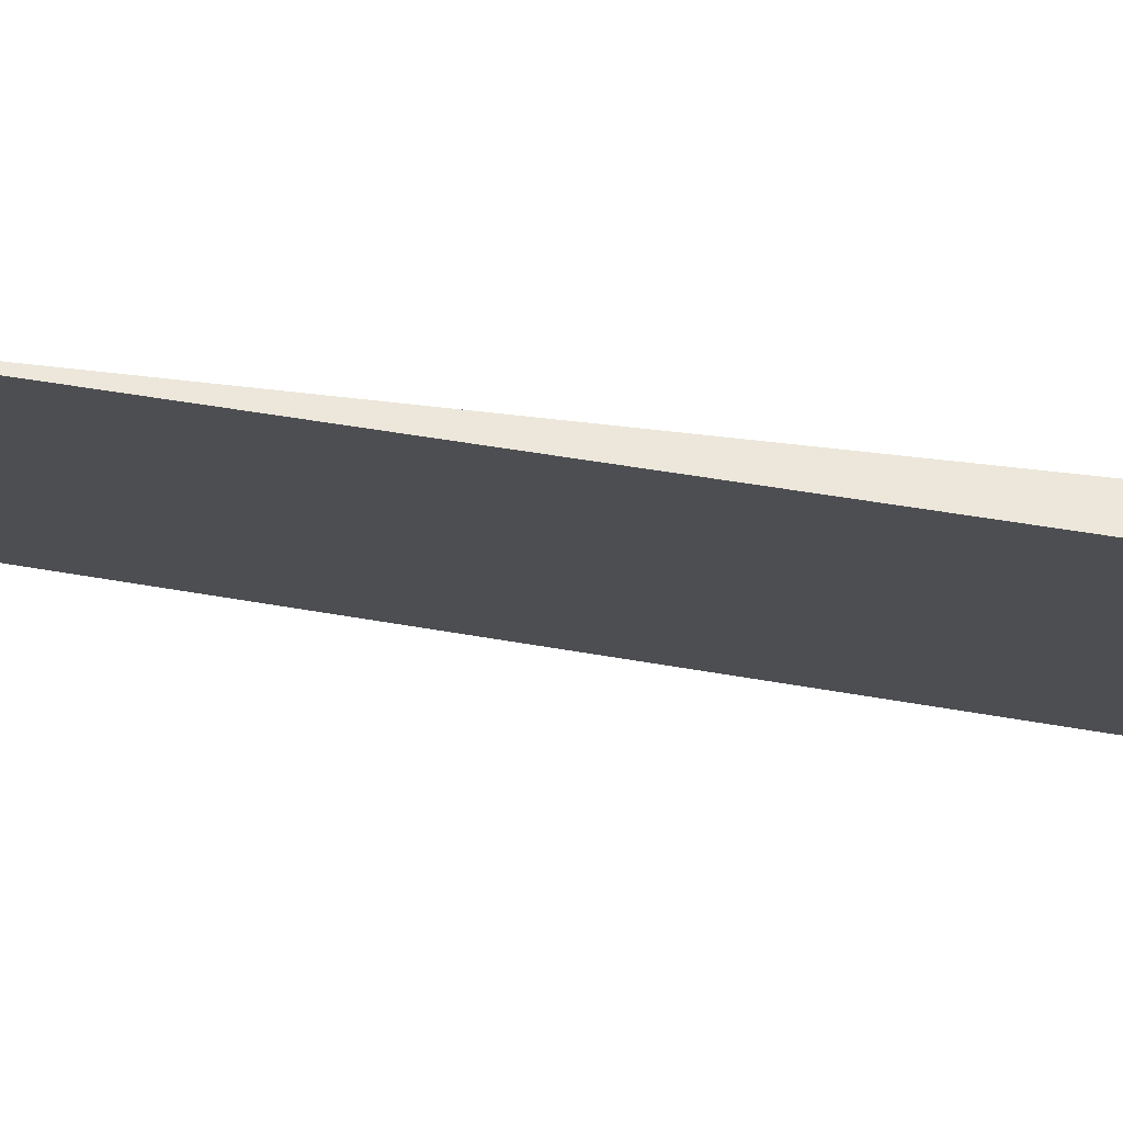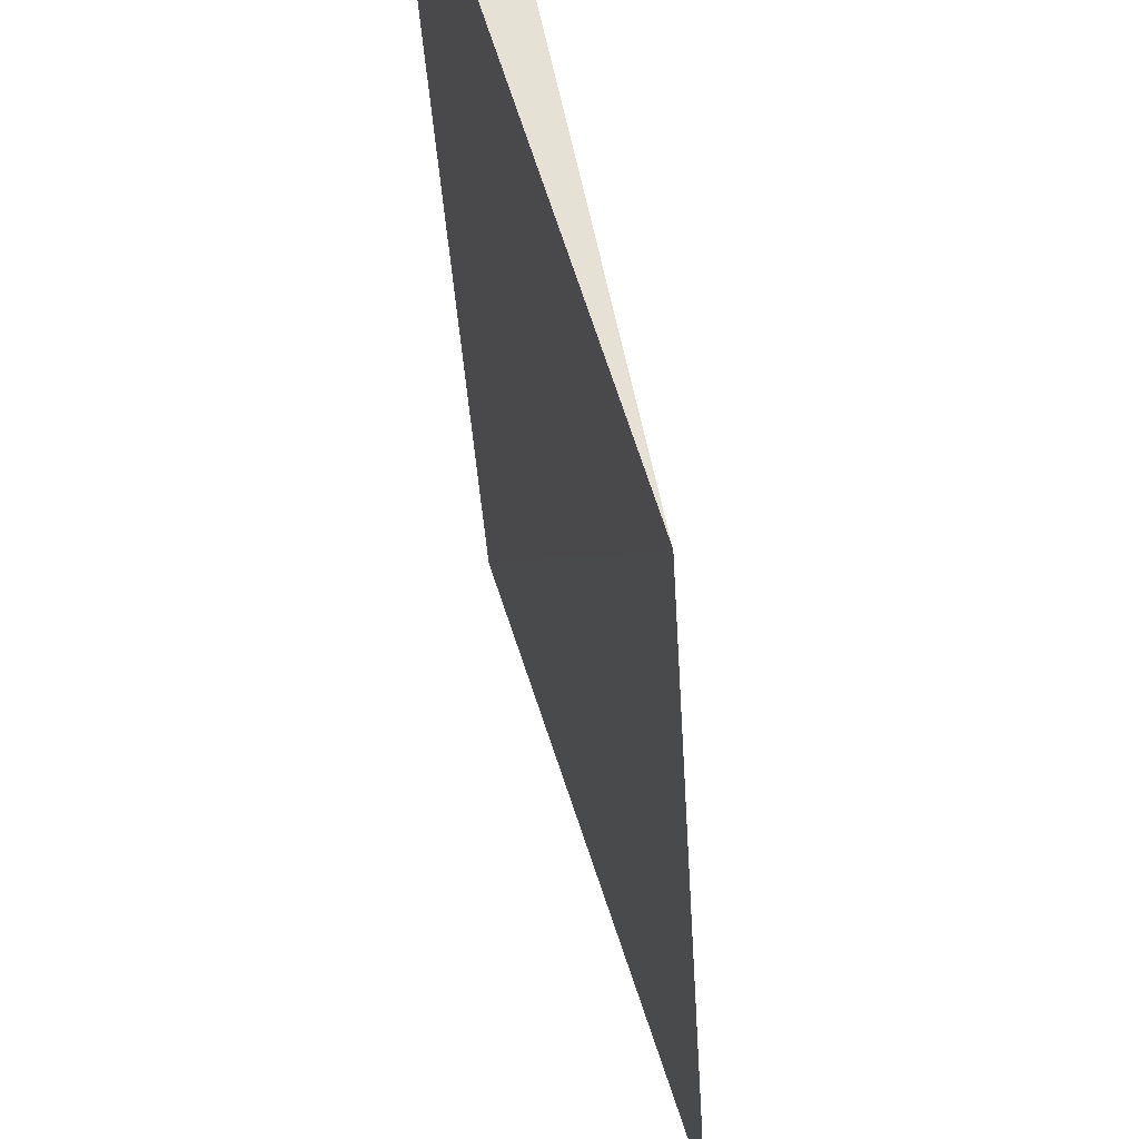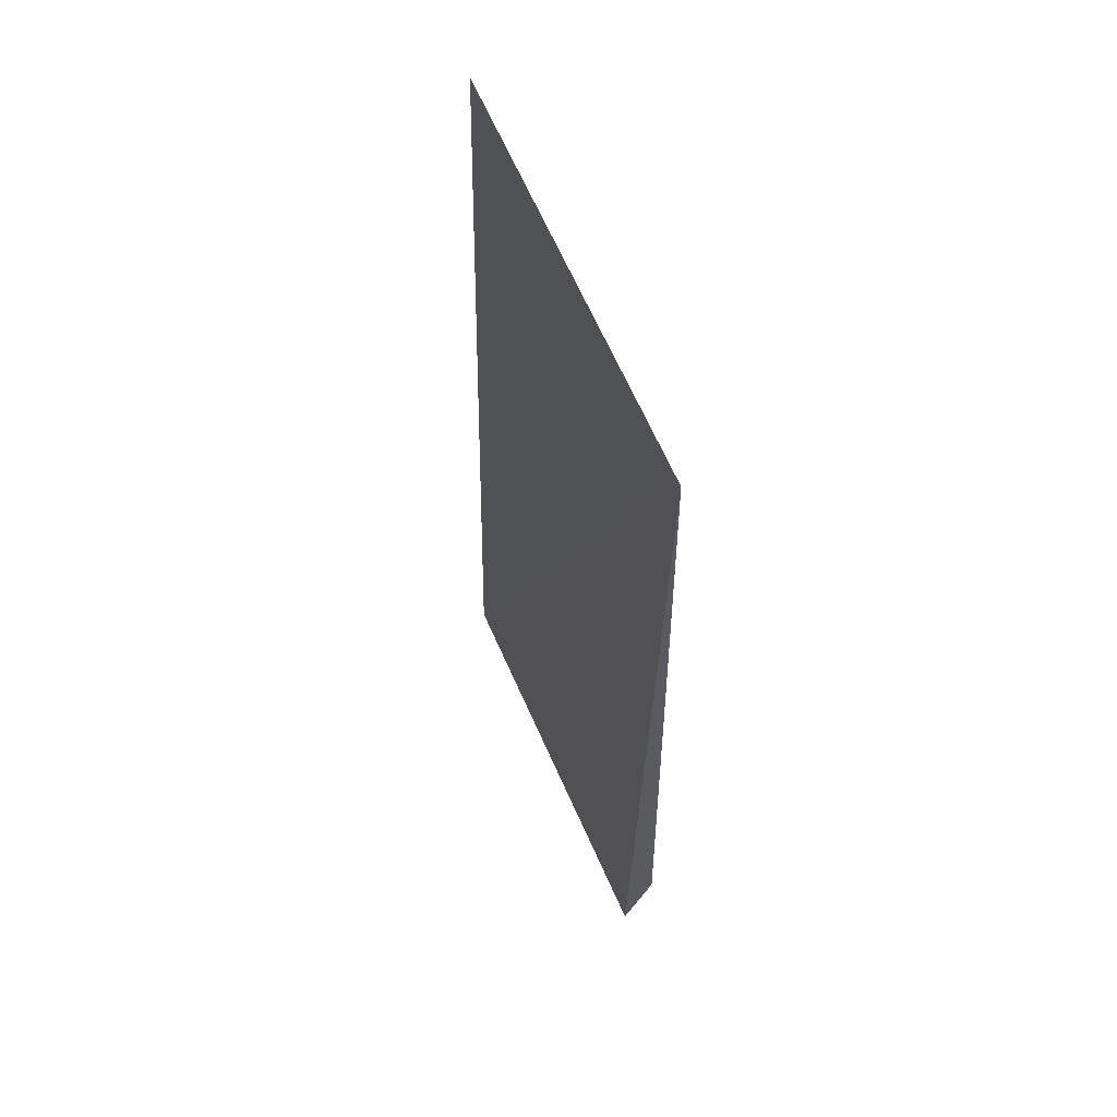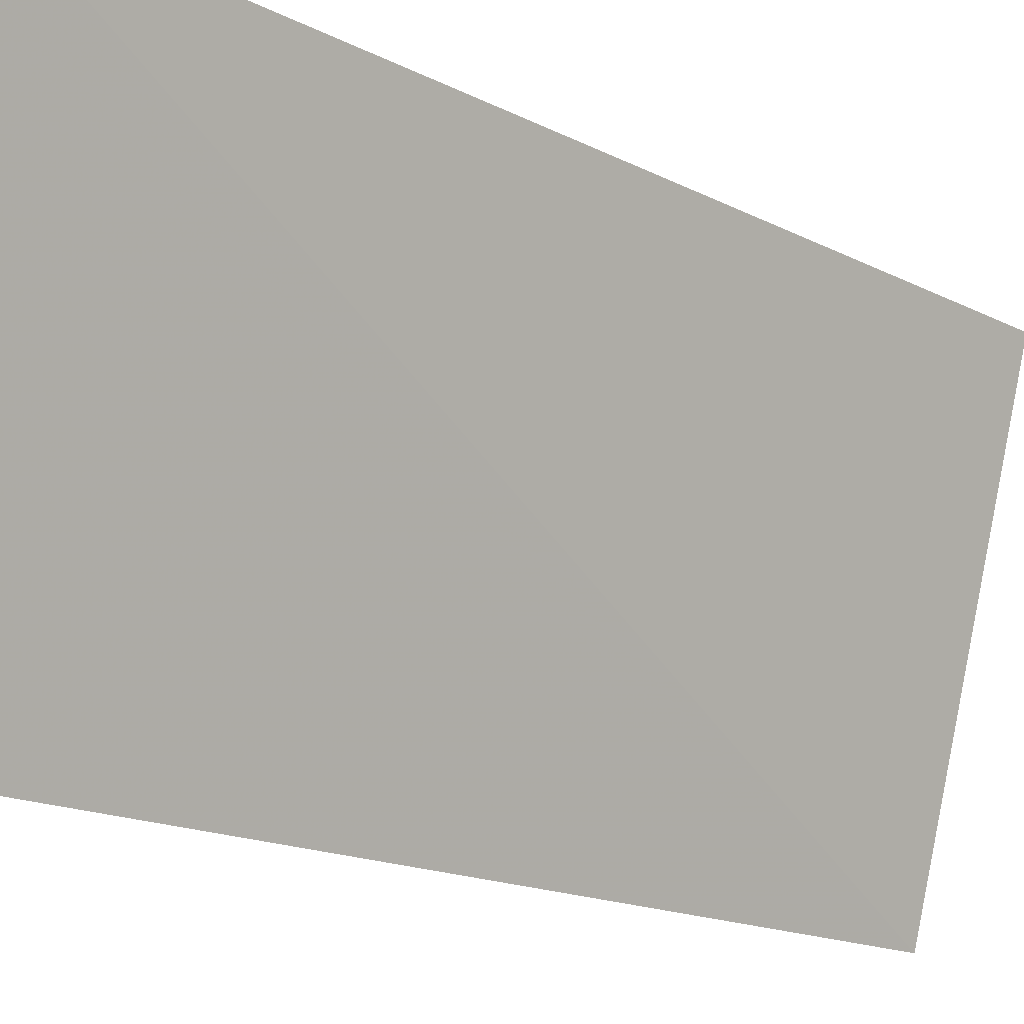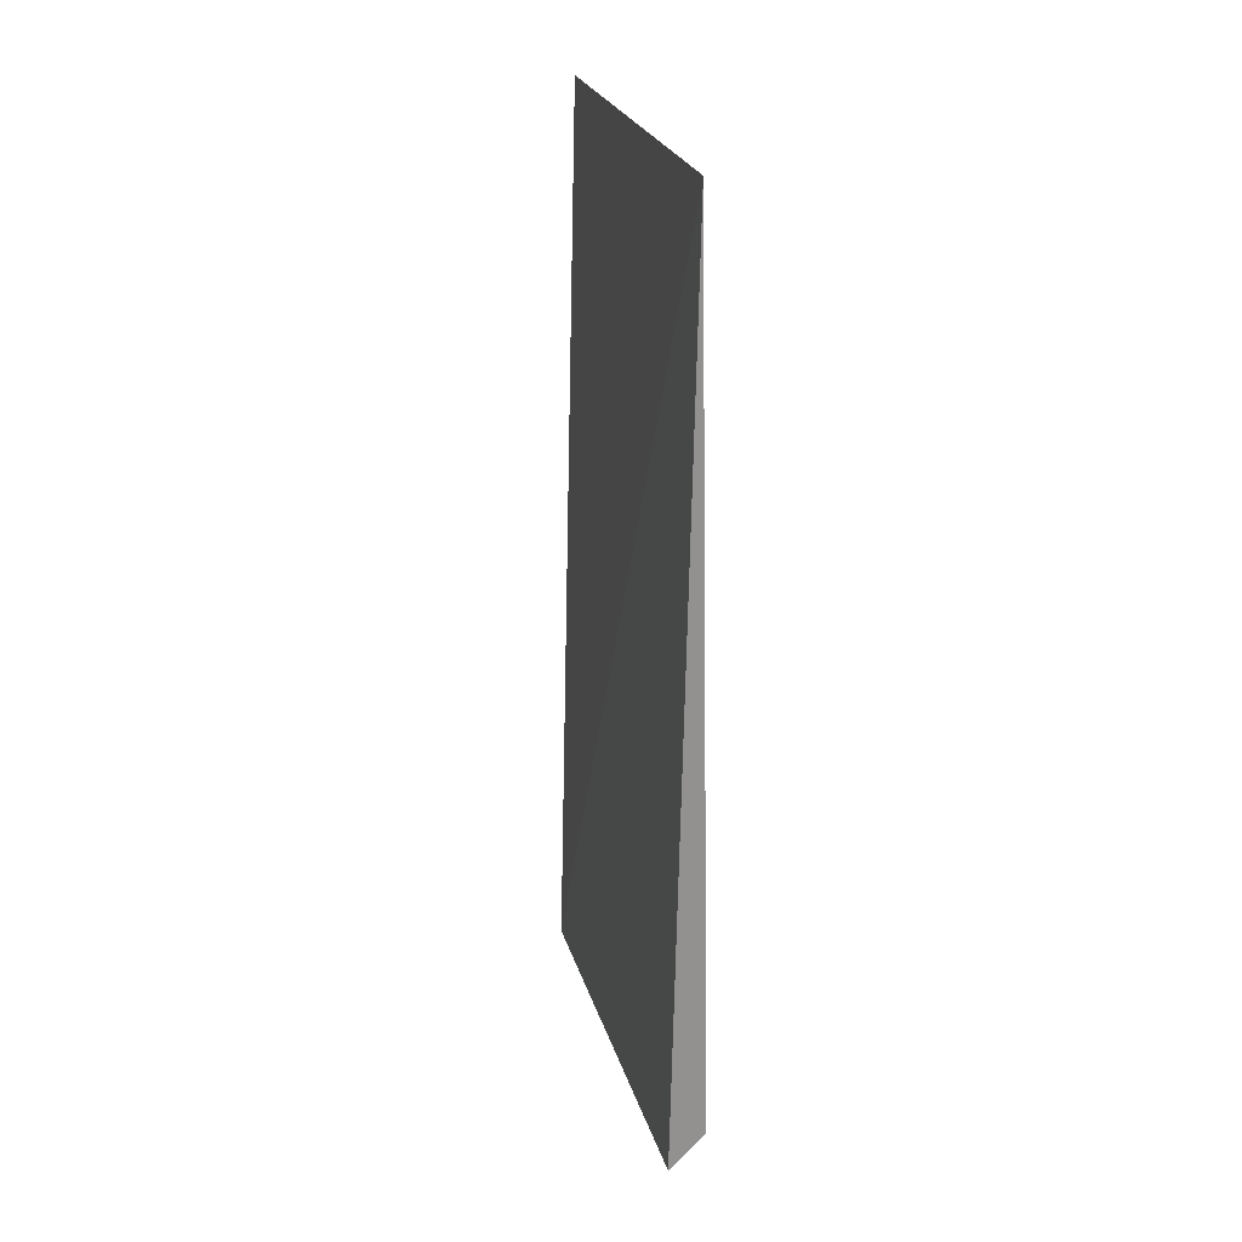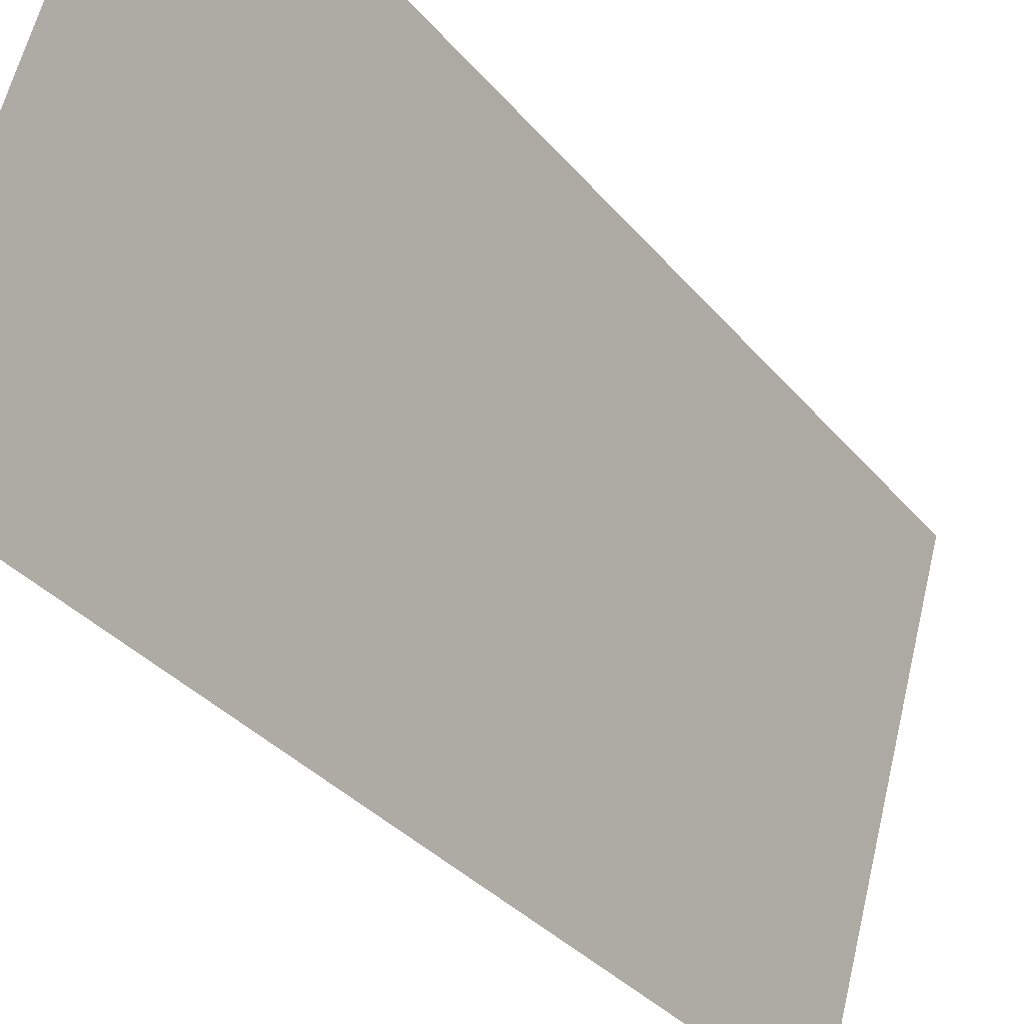
<metadata>
{"format":"obj","ext":"obj","renderer":"f3d","projection":"perspective","resolution":1024,"background":"white","views":[{"elev":58.9,"azim":-81.6,"up":"+Z"},{"elev":-25.2,"azim":0.6,"up":"+Z"},{"elev":59.2,"azim":-39.7,"up":"+Y"},{"elev":-17.9,"azim":-136.4,"up":"+Z"},{"elev":23.5,"azim":-30.9,"up":"+Y"},{"elev":-36.4,"azim":-146.9,"up":"+Z"}]}
</metadata>
<code>
v -46.86 -2.534 -1.89
v -46.71 -3.805 -2.483
v -46.83 -3.756 -1.897
v -46.67 -2.534 -2.503
v -46.89 -3.786 -1.891
f 1 3 4
f 3 2 4
f 2 1 4
f 5 1 2
f 5 2 3
f 5 3 1

</code>
